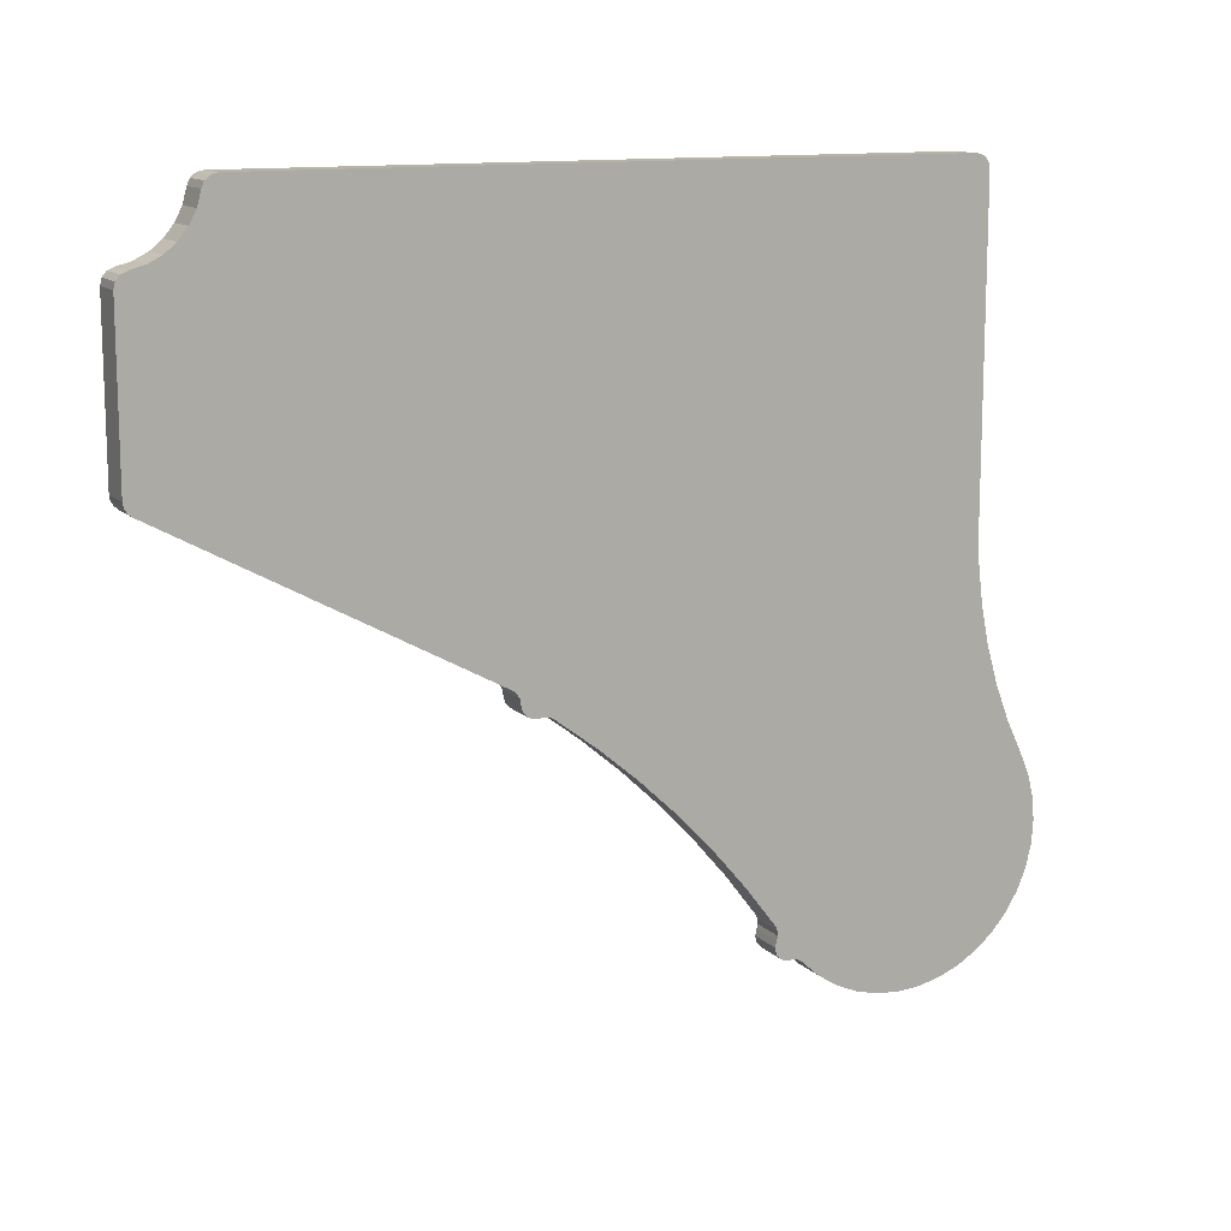
<metadata>
{"format":"obj","ext":"obj","renderer":"f3d","projection":"perspective","resolution":1024,"background":"white","views":[{"elev":12.7,"azim":-116.8,"up":"+Z"}]}
</metadata>
<code>
o 2388244803696
v 3172 183.5 549.1
v 3165 183.5 549.1
v 3172 184.3 549.5
v 3172 184.3 549.5
v 3165 183.5 549.1
v 3165 184.3 549.5
v 3172 184.3 549.5
v 3165 184.3 549.5
v 3165 185.1 549.6
v 3165 186 549.5
v 3172 186 549.5
v 3165 185.1 549.6
v 3165 185.1 549.6
v 3172 186 549.5
v 3172 185.1 549.6
v 3165 185.1 549.6
v 3172 185.1 549.6
v 3172 184.3 549.5
v 3165 259 627.3
v 3172 259 627.3
v 3165 259 593.8
v 3165 259 593.8
v 3172 259 627.3
v 3172 259 593.8
v 3172 257.4 591.1
v 3172 191.3 555.1
v 3165 257.4 591.1
v 3165 257.4 591.1
v 3172 191.3 555.1
v 3165 191.3 555.1
v 3165 189.8 552.4
v 3172 189.8 552.4
v 3165 189.5 551.1
v 3165 189.5 551.1
v 3172 189.8 552.4
v 3172 189.5 551.1
v 3165 189.5 551.1
v 3172 189.5 551.1
v 3165 188.6 550.1
v 3165 188.6 550.1
v 3172 189.5 551.1
v 3172 188.6 550.1
v 3165 188.6 550.1
v 3172 188.6 550.1
v 3165 187.4 549.5
v 3165 187.4 549.5
v 3172 188.6 550.1
v 3172 187.4 549.5
v 3165 187.4 549.5
v 3172 187.4 549.5
v 3165 186 549.5
v 3165 186 549.5
v 3172 187.4 549.5
v 3172 186 549.5
v 3165 183.5 549.1
v 3172 183.5 549.1
v 3165 174.9 542.6
v 3165 174.9 542.6
v 3172 183.5 549.1
v 3172 174.9 542.6
v 3165 174.9 542.6
v 3172 174.9 542.6
v 3165 166.7 535.6
v 3165 166.7 535.6
v 3172 174.9 542.6
v 3172 166.7 535.6
v 3165 166.7 535.6
v 3172 166.7 535.6
v 3165 158.9 528.2
v 3165 158.9 528.2
v 3172 166.7 535.6
v 3172 158.9 528.2
v 3165 158.9 528.2
v 3172 158.9 528.2
v 3165 151.5 520.4
v 3165 151.5 520.4
v 3172 158.9 528.2
v 3172 151.5 520.4
v 3165 151.5 520.4
v 3172 151.5 520.4
v 3165 144.5 512.2
v 3165 144.5 512.2
v 3172 151.5 520.4
v 3172 144.5 512.2
v 3165 144.5 512.2
v 3172 144.5 512.2
v 3165 138 503.7
v 3165 138 503.7
v 3172 144.5 512.2
v 3172 138 503.7
v 3165 137.7 500.6
v 3172 137.7 500.6
v 3165 138 499.4
v 3165 138 499.4
v 3172 137.7 500.6
v 3172 138 499.4
v 3165 138 499.4
v 3172 138 499.4
v 3165 137.7 498.1
v 3165 137.7 498.1
v 3172 138 499.4
v 3172 137.7 498.1
v 3165 137.7 498.1
v 3172 137.7 498.1
v 3165 136.9 497.1
v 3165 136.9 497.1
v 3172 137.7 498.1
v 3172 136.9 497.1
v 3165 136.9 497.1
v 3172 136.9 497.1
v 3165 135.8 496.5
v 3165 135.8 496.5
v 3172 136.9 497.1
v 3172 135.8 496.5
v 3165 135.8 496.5
v 3172 135.8 496.5
v 3165 134.5 496.4
v 3165 134.5 496.4
v 3172 135.8 496.5
v 3172 134.5 496.4
v 3172 83.46 530
v 3165 83.46 530
v 3172 81.57 525.6
v 3172 81.57 525.6
v 3165 83.46 530
v 3165 81.57 525.6
v 3172 81.57 525.6
v 3165 81.57 525.6
v 3172 80.41 521
v 3172 80.41 521
v 3165 81.57 525.6
v 3165 80.41 521
v 3172 80.41 521
v 3165 80.41 521
v 3172 80 516.2
v 3172 80 516.2
v 3165 80.41 521
v 3165 80 516.2
v 3172 80 516.2
v 3165 80 516.2
v 3172 80.35 511.4
v 3172 80.35 511.4
v 3165 80 516.2
v 3165 80.35 511.4
v 3172 80.35 511.4
v 3165 80.35 511.4
v 3172 81.46 506.8
v 3172 81.46 506.8
v 3165 80.35 511.4
v 3165 81.46 506.8
v 3172 81.46 506.8
v 3165 81.46 506.8
v 3172 83.29 502.3
v 3172 83.29 502.3
v 3165 81.46 506.8
v 3165 83.29 502.3
v 3172 83.29 502.3
v 3165 83.29 502.3
v 3172 85.81 498.3
v 3172 85.81 498.3
v 3165 83.29 502.3
v 3165 85.81 498.3
v 3172 85.81 498.3
v 3165 85.81 498.3
v 3172 88.93 494.6
v 3172 88.93 494.6
v 3165 85.81 498.3
v 3165 88.93 494.6
v 3172 88.93 494.6
v 3165 88.93 494.6
v 3172 92.6 491.6
v 3172 92.6 491.6
v 3165 88.93 494.6
v 3165 92.6 491.6
v 3172 92.6 491.6
v 3165 92.6 491.6
v 3172 96.71 489.1
v 3172 96.71 489.1
v 3165 92.6 491.6
v 3165 96.71 489.1
v 3172 96.71 489.1
v 3165 96.71 489.1
v 3172 101.2 487.3
v 3172 101.2 487.3
v 3165 96.71 489.1
v 3165 101.2 487.3
v 3172 101.2 487.3
v 3165 101.2 487.3
v 3172 105.8 486.3
v 3172 105.8 486.3
v 3165 101.2 487.3
v 3165 105.8 486.3
v 3172 105.8 486.3
v 3165 105.8 486.3
v 3172 110.6 486
v 3172 110.6 486
v 3165 105.8 486.3
v 3165 110.6 486
v 3172 110.6 486
v 3165 110.6 486
v 3172 115.4 486.5
v 3172 115.4 486.5
v 3165 110.6 486
v 3165 115.4 486.5
v 3172 115.4 486.5
v 3165 115.4 486.5
v 3172 120 487.7
v 3172 120 487.7
v 3165 115.4 486.5
v 3165 120 487.7
v 3172 120 487.7
v 3165 120 487.7
v 3172 124.4 489.7
v 3172 124.4 489.7
v 3165 120 487.7
v 3165 124.4 489.7
v 3172 124.4 489.7
v 3165 124.4 489.7
v 3172 128.4 492.3
v 3172 128.4 492.3
v 3165 124.4 489.7
v 3165 128.4 492.3
v 3172 128.4 492.3
v 3165 128.4 492.3
v 3172 131.9 495.5
v 3172 131.9 495.5
v 3165 128.4 492.3
v 3165 131.9 495.5
v 3165 83.46 530
v 3172 83.46 530
v 3165 86.94 537.3
v 3165 86.94 537.3
v 3172 83.46 530
v 3172 86.94 537.3
v 3165 86.94 537.3
v 3172 86.94 537.3
v 3165 89.82 544.8
v 3165 89.82 544.8
v 3172 86.94 537.3
v 3172 89.82 544.8
v 3165 89.82 544.8
v 3172 89.82 544.8
v 3165 92.07 552.6
v 3165 92.07 552.6
v 3172 89.82 544.8
v 3172 92.07 552.6
v 3165 92.07 552.6
v 3172 92.07 552.6
v 3165 93.7 560.5
v 3165 93.7 560.5
v 3172 92.07 552.6
v 3172 93.7 560.5
v 3165 93.7 560.5
v 3172 93.7 560.5
v 3165 94.67 568.5
v 3165 94.67 568.5
v 3172 93.7 560.5
v 3172 94.67 568.5
v 3165 94.67 568.5
v 3172 94.67 568.5
v 3165 95 576.6
v 3165 95 576.6
v 3172 94.67 568.5
v 3172 95 576.6
v 3172 95 576.6
v 3172 95 642
v 3165 95 576.6
v 3165 95 576.6
v 3172 95 642
v 3165 95 642
v 3172 98 645
v 3172 241.3 645
v 3165 98 645
v 3165 98 645
v 3172 241.3 645
v 3165 241.3 645
v 3165 244.2 642.5
v 3172 244.2 642.5
v 3165 245 639.5
v 3165 245 639.5
v 3172 244.2 642.5
v 3172 245 639.5
v 3165 245 639.5
v 3172 245 639.5
v 3165 246.4 636.8
v 3165 246.4 636.8
v 3172 245 639.5
v 3172 246.4 636.8
v 3165 246.4 636.8
v 3172 246.4 636.8
v 3165 248.4 634.4
v 3165 248.4 634.4
v 3172 246.4 636.8
v 3172 248.4 634.4
v 3165 248.4 634.4
v 3172 248.4 634.4
v 3165 250.8 632.4
v 3165 250.8 632.4
v 3172 248.4 634.4
v 3172 250.8 632.4
v 3165 250.8 632.4
v 3172 250.8 632.4
v 3165 253.5 631
v 3165 253.5 631
v 3172 250.8 632.4
v 3172 253.5 631
v 3165 253.5 631
v 3172 253.5 631
v 3165 256.5 630.2
v 3165 256.5 630.2
v 3172 253.5 631
v 3172 256.5 630.2
v 3165 243.7 643.8
v 3165 244.2 642.5
v 3165 241.3 645
v 3165 241.3 645
v 3165 244.2 642.5
v 3165 245 639.5
v 3165 241.3 645
v 3165 245 639.5
v 3165 246.4 636.8
v 3165 241.3 645
v 3165 246.4 636.8
v 3165 191.3 555.1
v 3165 191.3 555.1
v 3165 246.4 636.8
v 3165 248.4 634.4
v 3165 191.3 555.1
v 3165 248.4 634.4
v 3165 257.4 591.1
v 3165 257.4 591.1
v 3165 248.4 634.4
v 3165 250.8 632.4
v 3165 257.4 591.1
v 3165 250.8 632.4
v 3165 259 593.8
v 3165 259 593.8
v 3165 250.8 632.4
v 3165 253.5 631
v 3165 259 593.8
v 3165 253.5 631
v 3165 259 627.3
v 3165 259 627.3
v 3165 253.5 631
v 3165 256.5 630.2
v 3165 259 627.3
v 3165 256.5 630.2
v 3165 258.7 628.6
v 3165 258.7 628.6
v 3165 256.5 630.2
v 3165 257.8 629.7
v 3165 259 593.8
v 3165 258.8 592.7
v 3165 257.4 591.1
v 3165 257.4 591.1
v 3165 258.8 592.7
v 3165 258.3 591.8
v 3165 190.5 554.4
v 3165 95 576.6
v 3165 191.3 555.1
v 3165 191.3 555.1
v 3165 95 576.6
v 3165 98 645
v 3165 191.3 555.1
v 3165 98 645
v 3165 241.3 645
v 3165 190 553.5
v 3165 184.3 549.5
v 3165 190.5 554.4
v 3165 190.5 554.4
v 3165 184.3 549.5
v 3165 183.5 549.1
v 3165 190.5 554.4
v 3165 183.5 549.1
v 3165 95 576.6
v 3165 95 576.6
v 3165 183.5 549.1
v 3165 174.9 542.6
v 3165 95 576.6
v 3165 174.9 542.6
v 3165 94.67 568.5
v 3165 94.67 568.5
v 3165 174.9 542.6
v 3165 166.7 535.6
v 3165 94.67 568.5
v 3165 166.7 535.6
v 3165 93.7 560.5
v 3165 93.7 560.5
v 3165 166.7 535.6
v 3165 158.9 528.2
v 3165 93.7 560.5
v 3165 158.9 528.2
v 3165 92.07 552.6
v 3165 92.07 552.6
v 3165 158.9 528.2
v 3165 151.5 520.4
v 3165 92.07 552.6
v 3165 151.5 520.4
v 3165 89.82 544.8
v 3165 89.82 544.8
v 3165 151.5 520.4
v 3165 144.5 512.2
v 3165 89.82 544.8
v 3165 144.5 512.2
v 3165 86.94 537.3
v 3165 86.94 537.3
v 3165 144.5 512.2
v 3165 138 503.7
v 3165 86.94 537.3
v 3165 138 503.7
v 3165 83.46 530
v 3165 83.46 530
v 3165 138 503.7
v 3165 81.57 525.6
v 3165 81.57 525.6
v 3165 138 503.7
v 3165 80.41 521
v 3165 80.41 521
v 3165 138 503.7
v 3165 80 516.2
v 3165 80 516.2
v 3165 138 503.7
v 3165 80.35 511.4
v 3165 80.35 511.4
v 3165 138 503.7
v 3165 81.46 506.8
v 3165 81.46 506.8
v 3165 138 503.7
v 3165 131.9 495.5
v 3165 81.46 506.8
v 3165 131.9 495.5
v 3165 83.29 502.3
v 3165 83.29 502.3
v 3165 131.9 495.5
v 3165 85.81 498.3
v 3165 85.81 498.3
v 3165 131.9 495.5
v 3165 88.93 494.6
v 3165 88.93 494.6
v 3165 131.9 495.5
v 3165 128.4 492.3
v 3165 88.93 494.6
v 3165 128.4 492.3
v 3165 92.6 491.6
v 3165 92.6 491.6
v 3165 128.4 492.3
v 3165 124.4 489.7
v 3165 92.6 491.6
v 3165 124.4 489.7
v 3165 96.71 489.1
v 3165 96.71 489.1
v 3165 124.4 489.7
v 3165 120 487.7
v 3165 96.71 489.1
v 3165 120 487.7
v 3165 101.2 487.3
v 3165 101.2 487.3
v 3165 120 487.7
v 3165 115.4 486.5
v 3165 101.2 487.3
v 3165 115.4 486.5
v 3165 105.8 486.3
v 3165 105.8 486.3
v 3165 115.4 486.5
v 3165 110.6 486
v 3165 184.3 549.5
v 3165 190 553.5
v 3165 185.1 549.6
v 3165 185.1 549.6
v 3165 190 553.5
v 3165 189.8 552.4
v 3165 185.1 549.6
v 3165 189.8 552.4
v 3165 186 549.5
v 3165 186 549.5
v 3165 189.8 552.4
v 3165 189.5 551.1
v 3165 186 549.5
v 3165 189.5 551.1
v 3165 188.6 550.1
v 3165 188.6 550.1
v 3165 187.4 549.5
v 3165 186 549.5
v 3165 138 503.7
v 3165 137.5 502.7
v 3165 131.9 495.5
v 3165 131.9 495.5
v 3165 137.5 502.7
v 3165 132.7 496.1
v 3165 132.7 496.1
v 3165 137.5 502.7
v 3165 137.4 501.7
v 3165 132.7 496.1
v 3165 137.4 501.7
v 3165 133.6 496.4
v 3165 133.6 496.4
v 3165 137.4 501.7
v 3165 134.5 496.4
v 3165 134.5 496.4
v 3165 137.4 501.7
v 3165 135.8 496.5
v 3165 135.8 496.5
v 3165 137.4 501.7
v 3165 136.9 497.1
v 3165 136.9 497.1
v 3165 137.4 501.7
v 3165 137.7 500.6
v 3165 136.9 497.1
v 3165 137.7 500.6
v 3165 138 499.4
v 3165 138 499.4
v 3165 137.7 498.1
v 3165 136.9 497.1
v 3165 95 576.6
v 3165 95 642
v 3165 98 645
v 3165 98 645
v 3165 95 642
v 3165 95.23 643.1
v 3165 98 645
v 3165 95.23 643.1
v 3165 95.88 644.1
v 3165 95.88 644.1
v 3165 96.85 644.8
v 3165 98 645
v 3165 241.3 645
v 3165 242.6 644.7
v 3165 243.7 643.8
v 3172 259 627.3
v 3172 253.5 631
v 3172 259 593.8
v 3172 259 593.8
v 3172 253.5 631
v 3172 250.8 632.4
v 3172 259 593.8
v 3172 250.8 632.4
v 3172 257.4 591.1
v 3172 257.4 591.1
v 3172 250.8 632.4
v 3172 248.4 634.4
v 3172 257.4 591.1
v 3172 248.4 634.4
v 3172 191.3 555.1
v 3172 191.3 555.1
v 3172 248.4 634.4
v 3172 246.4 636.8
v 3172 191.3 555.1
v 3172 246.4 636.8
v 3172 241.3 645
v 3172 241.3 645
v 3172 246.4 636.8
v 3172 245 639.5
v 3172 241.3 645
v 3172 245 639.5
v 3172 244.2 642.5
v 3172 253.5 631
v 3172 259 627.3
v 3172 256.5 630.2
v 3172 256.5 630.2
v 3172 259 627.3
v 3172 258.7 628.6
v 3172 256.5 630.2
v 3172 258.7 628.6
v 3172 257.8 629.7
v 3172 244.2 642.5
v 3172 243.7 643.8
v 3172 241.3 645
v 3172 241.3 645
v 3172 243.7 643.8
v 3172 242.6 644.7
v 3172 241.3 645
v 3172 98 645
v 3172 191.3 555.1
v 3172 191.3 555.1
v 3172 98 645
v 3172 95 576.6
v 3172 191.3 555.1
v 3172 95 576.6
v 3172 190.5 554.4
v 3172 190.5 554.4
v 3172 95 576.6
v 3172 183.5 549.1
v 3172 190.5 554.4
v 3172 183.5 549.1
v 3172 184.3 549.5
v 3172 96.85 644.8
v 3172 95.88 644.1
v 3172 98 645
v 3172 98 645
v 3172 95.88 644.1
v 3172 95.23 643.1
v 3172 98 645
v 3172 95.23 643.1
v 3172 95 576.6
v 3172 95 576.6
v 3172 95.23 643.1
v 3172 95 642
v 3172 183.5 549.1
v 3172 95 576.6
v 3172 174.9 542.6
v 3172 174.9 542.6
v 3172 95 576.6
v 3172 94.67 568.5
v 3172 174.9 542.6
v 3172 94.67 568.5
v 3172 166.7 535.6
v 3172 166.7 535.6
v 3172 94.67 568.5
v 3172 93.7 560.5
v 3172 166.7 535.6
v 3172 93.7 560.5
v 3172 158.9 528.2
v 3172 158.9 528.2
v 3172 93.7 560.5
v 3172 92.07 552.6
v 3172 158.9 528.2
v 3172 92.07 552.6
v 3172 151.5 520.4
v 3172 151.5 520.4
v 3172 92.07 552.6
v 3172 89.82 544.8
v 3172 151.5 520.4
v 3172 89.82 544.8
v 3172 144.5 512.2
v 3172 144.5 512.2
v 3172 89.82 544.8
v 3172 86.94 537.3
v 3172 144.5 512.2
v 3172 86.94 537.3
v 3172 138 503.7
v 3172 138 503.7
v 3172 86.94 537.3
v 3172 83.46 530
v 3172 138 503.7
v 3172 83.46 530
v 3172 81.57 525.6
v 3172 81.57 525.6
v 3172 80.41 521
v 3172 138 503.7
v 3172 138 503.7
v 3172 80.41 521
v 3172 80 516.2
v 3172 138 503.7
v 3172 80 516.2
v 3172 80.35 511.4
v 3172 80.35 511.4
v 3172 81.46 506.8
v 3172 138 503.7
v 3172 138 503.7
v 3172 81.46 506.8
v 3172 131.9 495.5
v 3172 138 503.7
v 3172 131.9 495.5
v 3172 137.5 502.7
v 3172 137.5 502.7
v 3172 131.9 495.5
v 3172 132.7 496.1
v 3172 137.5 502.7
v 3172 132.7 496.1
v 3172 137.4 501.7
v 3172 137.4 501.7
v 3172 132.7 496.1
v 3172 133.6 496.4
v 3172 137.4 501.7
v 3172 133.6 496.4
v 3172 137.7 500.6
v 3172 137.7 500.6
v 3172 133.6 496.4
v 3172 134.5 496.4
v 3172 137.7 500.6
v 3172 134.5 496.4
v 3172 135.8 496.5
v 3172 81.46 506.8
v 3172 83.29 502.3
v 3172 131.9 495.5
v 3172 131.9 495.5
v 3172 83.29 502.3
v 3172 85.81 498.3
v 3172 131.9 495.5
v 3172 85.81 498.3
v 3172 88.93 494.6
v 3172 131.9 495.5
v 3172 88.93 494.6
v 3172 128.4 492.3
v 3172 128.4 492.3
v 3172 88.93 494.6
v 3172 92.6 491.6
v 3172 128.4 492.3
v 3172 92.6 491.6
v 3172 124.4 489.7
v 3172 124.4 489.7
v 3172 92.6 491.6
v 3172 96.71 489.1
v 3172 124.4 489.7
v 3172 96.71 489.1
v 3172 120 487.7
v 3172 120 487.7
v 3172 96.71 489.1
v 3172 101.2 487.3
v 3172 120 487.7
v 3172 101.2 487.3
v 3172 115.4 486.5
v 3172 115.4 486.5
v 3172 101.2 487.3
v 3172 105.8 486.3
v 3172 115.4 486.5
v 3172 105.8 486.3
v 3172 110.6 486
v 3172 135.8 496.5
v 3172 136.9 497.1
v 3172 137.7 500.6
v 3172 137.7 500.6
v 3172 136.9 497.1
v 3172 138 499.4
v 3172 138 499.4
v 3172 136.9 497.1
v 3172 137.7 498.1
v 3172 190.5 554.4
v 3172 184.3 549.5
v 3172 190 553.5
v 3172 190 553.5
v 3172 184.3 549.5
v 3172 185.1 549.6
v 3172 190 553.5
v 3172 185.1 549.6
v 3172 189.8 552.4
v 3172 189.8 552.4
v 3172 185.1 549.6
v 3172 186 549.5
v 3172 189.8 552.4
v 3172 186 549.5
v 3172 189.5 551.1
v 3172 189.5 551.1
v 3172 186 549.5
v 3172 188.6 550.1
v 3172 188.6 550.1
v 3172 186 549.5
v 3172 187.4 549.5
v 3172 258.3 591.8
v 3172 258.8 592.7
v 3172 257.4 591.1
v 3172 257.4 591.1
v 3172 258.8 592.7
v 3172 259 593.8
v 3172 259 627.3
v 3165 259 627.3
v 3172 258.7 628.6
v 3172 258.7 628.6
v 3165 259 627.3
v 3165 258.7 628.6
v 3172 258.7 628.6
v 3165 258.7 628.6
v 3172 257.8 629.7
v 3172 257.8 629.7
v 3165 258.7 628.6
v 3165 257.8 629.7
v 3172 257.8 629.7
v 3165 257.8 629.7
v 3172 256.5 630.2
v 3172 256.5 630.2
v 3165 257.8 629.7
v 3165 256.5 630.2
v 3172 244.2 642.5
v 3165 244.2 642.5
v 3172 243.7 643.8
v 3172 243.7 643.8
v 3165 244.2 642.5
v 3165 243.7 643.8
v 3172 243.7 643.8
v 3165 243.7 643.8
v 3172 242.6 644.7
v 3172 242.6 644.7
v 3165 243.7 643.8
v 3165 242.6 644.7
v 3172 242.6 644.7
v 3165 242.6 644.7
v 3172 241.3 645
v 3172 241.3 645
v 3165 242.6 644.7
v 3165 241.3 645
v 3172 257.4 591.1
v 3165 257.4 591.1
v 3172 258.3 591.8
v 3172 258.3 591.8
v 3165 257.4 591.1
v 3165 258.3 591.8
v 3172 258.3 591.8
v 3165 258.3 591.8
v 3165 258.8 592.7
v 3165 259 593.8
v 3172 259 593.8
v 3165 258.8 592.7
v 3165 258.8 592.7
v 3172 259 593.8
v 3172 258.8 592.7
v 3165 258.8 592.7
v 3172 258.8 592.7
v 3172 258.3 591.8
v 3172 98 645
v 3165 98 645
v 3172 96.85 644.8
v 3172 96.85 644.8
v 3165 98 645
v 3165 96.85 644.8
v 3172 96.85 644.8
v 3165 96.85 644.8
v 3165 95.88 644.1
v 3172 96.85 644.8
v 3165 95.88 644.1
v 3172 95.88 644.1
v 3172 95.88 644.1
v 3165 95.88 644.1
v 3165 95.23 643.1
v 3172 95.88 644.1
v 3165 95.23 643.1
v 3172 95.23 643.1
v 3172 95.23 643.1
v 3165 95.23 643.1
v 3172 95 642
v 3172 95 642
v 3165 95.23 643.1
v 3165 95 642
v 3172 131.9 495.5
v 3165 131.9 495.5
v 3172 132.7 496.1
v 3172 132.7 496.1
v 3165 131.9 495.5
v 3165 132.7 496.1
v 3172 132.7 496.1
v 3165 132.7 496.1
v 3165 133.6 496.4
v 3165 134.5 496.4
v 3172 134.5 496.4
v 3165 133.6 496.4
v 3165 133.6 496.4
v 3172 134.5 496.4
v 3172 133.6 496.4
v 3165 133.6 496.4
v 3172 133.6 496.4
v 3172 132.7 496.1
v 3172 137.7 500.6
v 3165 137.7 500.6
v 3172 137.4 501.7
v 3172 137.4 501.7
v 3165 137.7 500.6
v 3165 137.4 501.7
v 3172 137.4 501.7
v 3165 137.4 501.7
v 3165 137.5 502.7
v 3165 138 503.7
v 3172 138 503.7
v 3165 137.5 502.7
v 3165 137.5 502.7
v 3172 138 503.7
v 3172 137.5 502.7
v 3165 137.5 502.7
v 3172 137.5 502.7
v 3172 137.4 501.7
v 3172 189.8 552.4
v 3165 189.8 552.4
v 3172 190 553.5
v 3172 190 553.5
v 3165 189.8 552.4
v 3165 190 553.5
v 3172 190 553.5
v 3165 190 553.5
v 3165 190.5 554.4
v 3165 191.3 555.1
v 3172 191.3 555.1
v 3165 190.5 554.4
v 3165 190.5 554.4
v 3172 191.3 555.1
v 3172 190.5 554.4
v 3165 190.5 554.4
v 3172 190.5 554.4
v 3172 190 553.5
f 1 2 3
f 4 5 6
f 7 8 9
f 10 11 12
f 13 14 15
f 16 17 18
f 19 20 21
f 22 23 24
f 25 26 27
f 28 29 30
f 31 32 33
f 34 35 36
f 37 38 39
f 40 41 42
f 43 44 45
f 46 47 48
f 49 50 51
f 52 53 54
f 55 56 57
f 58 59 60
f 61 62 63
f 64 65 66
f 67 68 69
f 70 71 72
f 73 74 75
f 76 77 78
f 79 80 81
f 82 83 84
f 85 86 87
f 88 89 90
f 91 92 93
f 94 95 96
f 97 98 99
f 100 101 102
f 103 104 105
f 106 107 108
f 109 110 111
f 112 113 114
f 115 116 117
f 118 119 120
f 121 122 123
f 124 125 126
f 127 128 129
f 130 131 132
f 133 134 135
f 136 137 138
f 139 140 141
f 142 143 144
f 145 146 147
f 148 149 150
f 151 152 153
f 154 155 156
f 157 158 159
f 160 161 162
f 163 164 165
f 166 167 168
f 169 170 171
f 172 173 174
f 175 176 177
f 178 179 180
f 181 182 183
f 184 185 186
f 187 188 189
f 190 191 192
f 193 194 195
f 196 197 198
f 199 200 201
f 202 203 204
f 205 206 207
f 208 209 210
f 211 212 213
f 214 215 216
f 217 218 219
f 220 221 222
f 223 224 225
f 226 227 228
f 229 230 231
f 232 233 234
f 235 236 237
f 238 239 240
f 241 242 243
f 244 245 246
f 247 248 249
f 250 251 252
f 253 254 255
f 256 257 258
f 259 260 261
f 262 263 264
f 265 266 267
f 268 269 270
f 271 272 273
f 274 275 276
f 277 278 279
f 280 281 282
f 283 284 285
f 286 287 288
f 289 290 291
f 292 293 294
f 295 296 297
f 298 299 300
f 301 302 303
f 304 305 306
f 307 308 309
f 310 311 312
f 313 314 315
f 316 317 318
f 319 320 321
f 322 323 324
f 325 326 327
f 328 329 330
f 331 332 333
f 334 335 336
f 337 338 339
f 340 341 342
f 343 344 345
f 346 347 348
f 349 350 351
f 352 353 354
f 355 356 357
f 358 359 360
f 361 362 363
f 364 365 366
f 367 368 369
f 370 371 372
f 373 374 375
f 376 377 378
f 379 380 381
f 382 383 384
f 385 386 387
f 388 389 390
f 391 392 393
f 394 395 396
f 397 398 399
f 400 401 402
f 403 404 405
f 406 407 408
f 409 410 411
f 412 413 414
f 415 416 417
f 418 419 420
f 421 422 423
f 424 425 426
f 427 428 429
f 430 431 432
f 433 434 435
f 436 437 438
f 439 440 441
f 442 443 444
f 445 446 447
f 448 449 450
f 451 452 453
f 454 455 456
f 457 458 459
f 460 461 462
f 463 464 465
f 466 467 468
f 469 470 471
f 472 473 474
f 475 476 477
f 478 479 480
f 481 482 483
f 484 485 486
f 487 488 489
f 490 491 492
f 493 494 495
f 496 497 498
f 499 500 501
f 502 503 504
f 505 506 507
f 508 509 510
f 511 512 513
f 514 515 516
f 517 518 519
f 520 521 522
f 523 524 525
f 526 527 528
f 529 530 531
f 532 533 534
f 535 536 537
f 538 539 540
f 541 542 543
f 544 545 546
f 547 548 549
f 550 551 552
f 553 554 555
f 556 557 558
f 559 560 561
f 562 563 564
f 565 566 567
f 568 569 570
f 571 572 573
f 574 575 576
f 577 578 579
f 580 581 582
f 583 584 585
f 586 587 588
f 589 590 591
f 592 593 594
f 595 596 597
f 598 599 600
f 601 602 603
f 604 605 606
f 607 608 609
f 610 611 612
f 613 614 615
f 616 617 618
f 619 620 621
f 622 623 624
f 625 626 627
f 628 629 630
f 631 632 633
f 634 635 636
f 637 638 639
f 640 641 642
f 643 644 645
f 646 647 648
f 649 650 651
f 652 653 654
f 655 656 657
f 658 659 660
f 661 662 663
f 664 665 666
f 667 668 669
f 670 671 672
f 673 674 675
f 676 677 678
f 679 680 681
f 682 683 684
f 685 686 687
f 688 689 690
f 691 692 693
f 694 695 696
f 697 698 699
f 700 701 702
f 703 704 705
f 706 707 708
f 709 710 711
f 712 713 714
f 715 716 717
f 718 719 720
f 721 722 723
f 724 725 726
f 727 728 729
f 730 731 732
f 733 734 735
f 736 737 738
f 739 740 741
f 742 743 744
f 745 746 747
f 748 749 750
f 751 752 753
f 754 755 756
f 757 758 759
f 760 761 762
f 763 764 765
f 766 767 768
f 769 770 771
f 772 773 774
f 775 776 777
f 778 779 780
f 781 782 783
f 784 785 786
f 787 788 789
f 790 791 792
f 793 794 795
f 796 797 798
f 799 800 801
f 802 803 804
f 805 806 807
f 808 809 810
f 811 812 813
f 814 815 816
f 817 818 819
f 820 821 822
f 823 824 825
f 826 827 828
f 829 830 831
f 832 833 834
f 835 836 837
f 838 839 840
f 841 842 843
f 844 845 846
f 847 848 849
f 850 851 852
f 853 854 855
f 856 857 858
f 859 860 861
f 862 863 864
f 865 866 867
f 868 869 870
f 871 872 873
f 874 875 876

</code>
